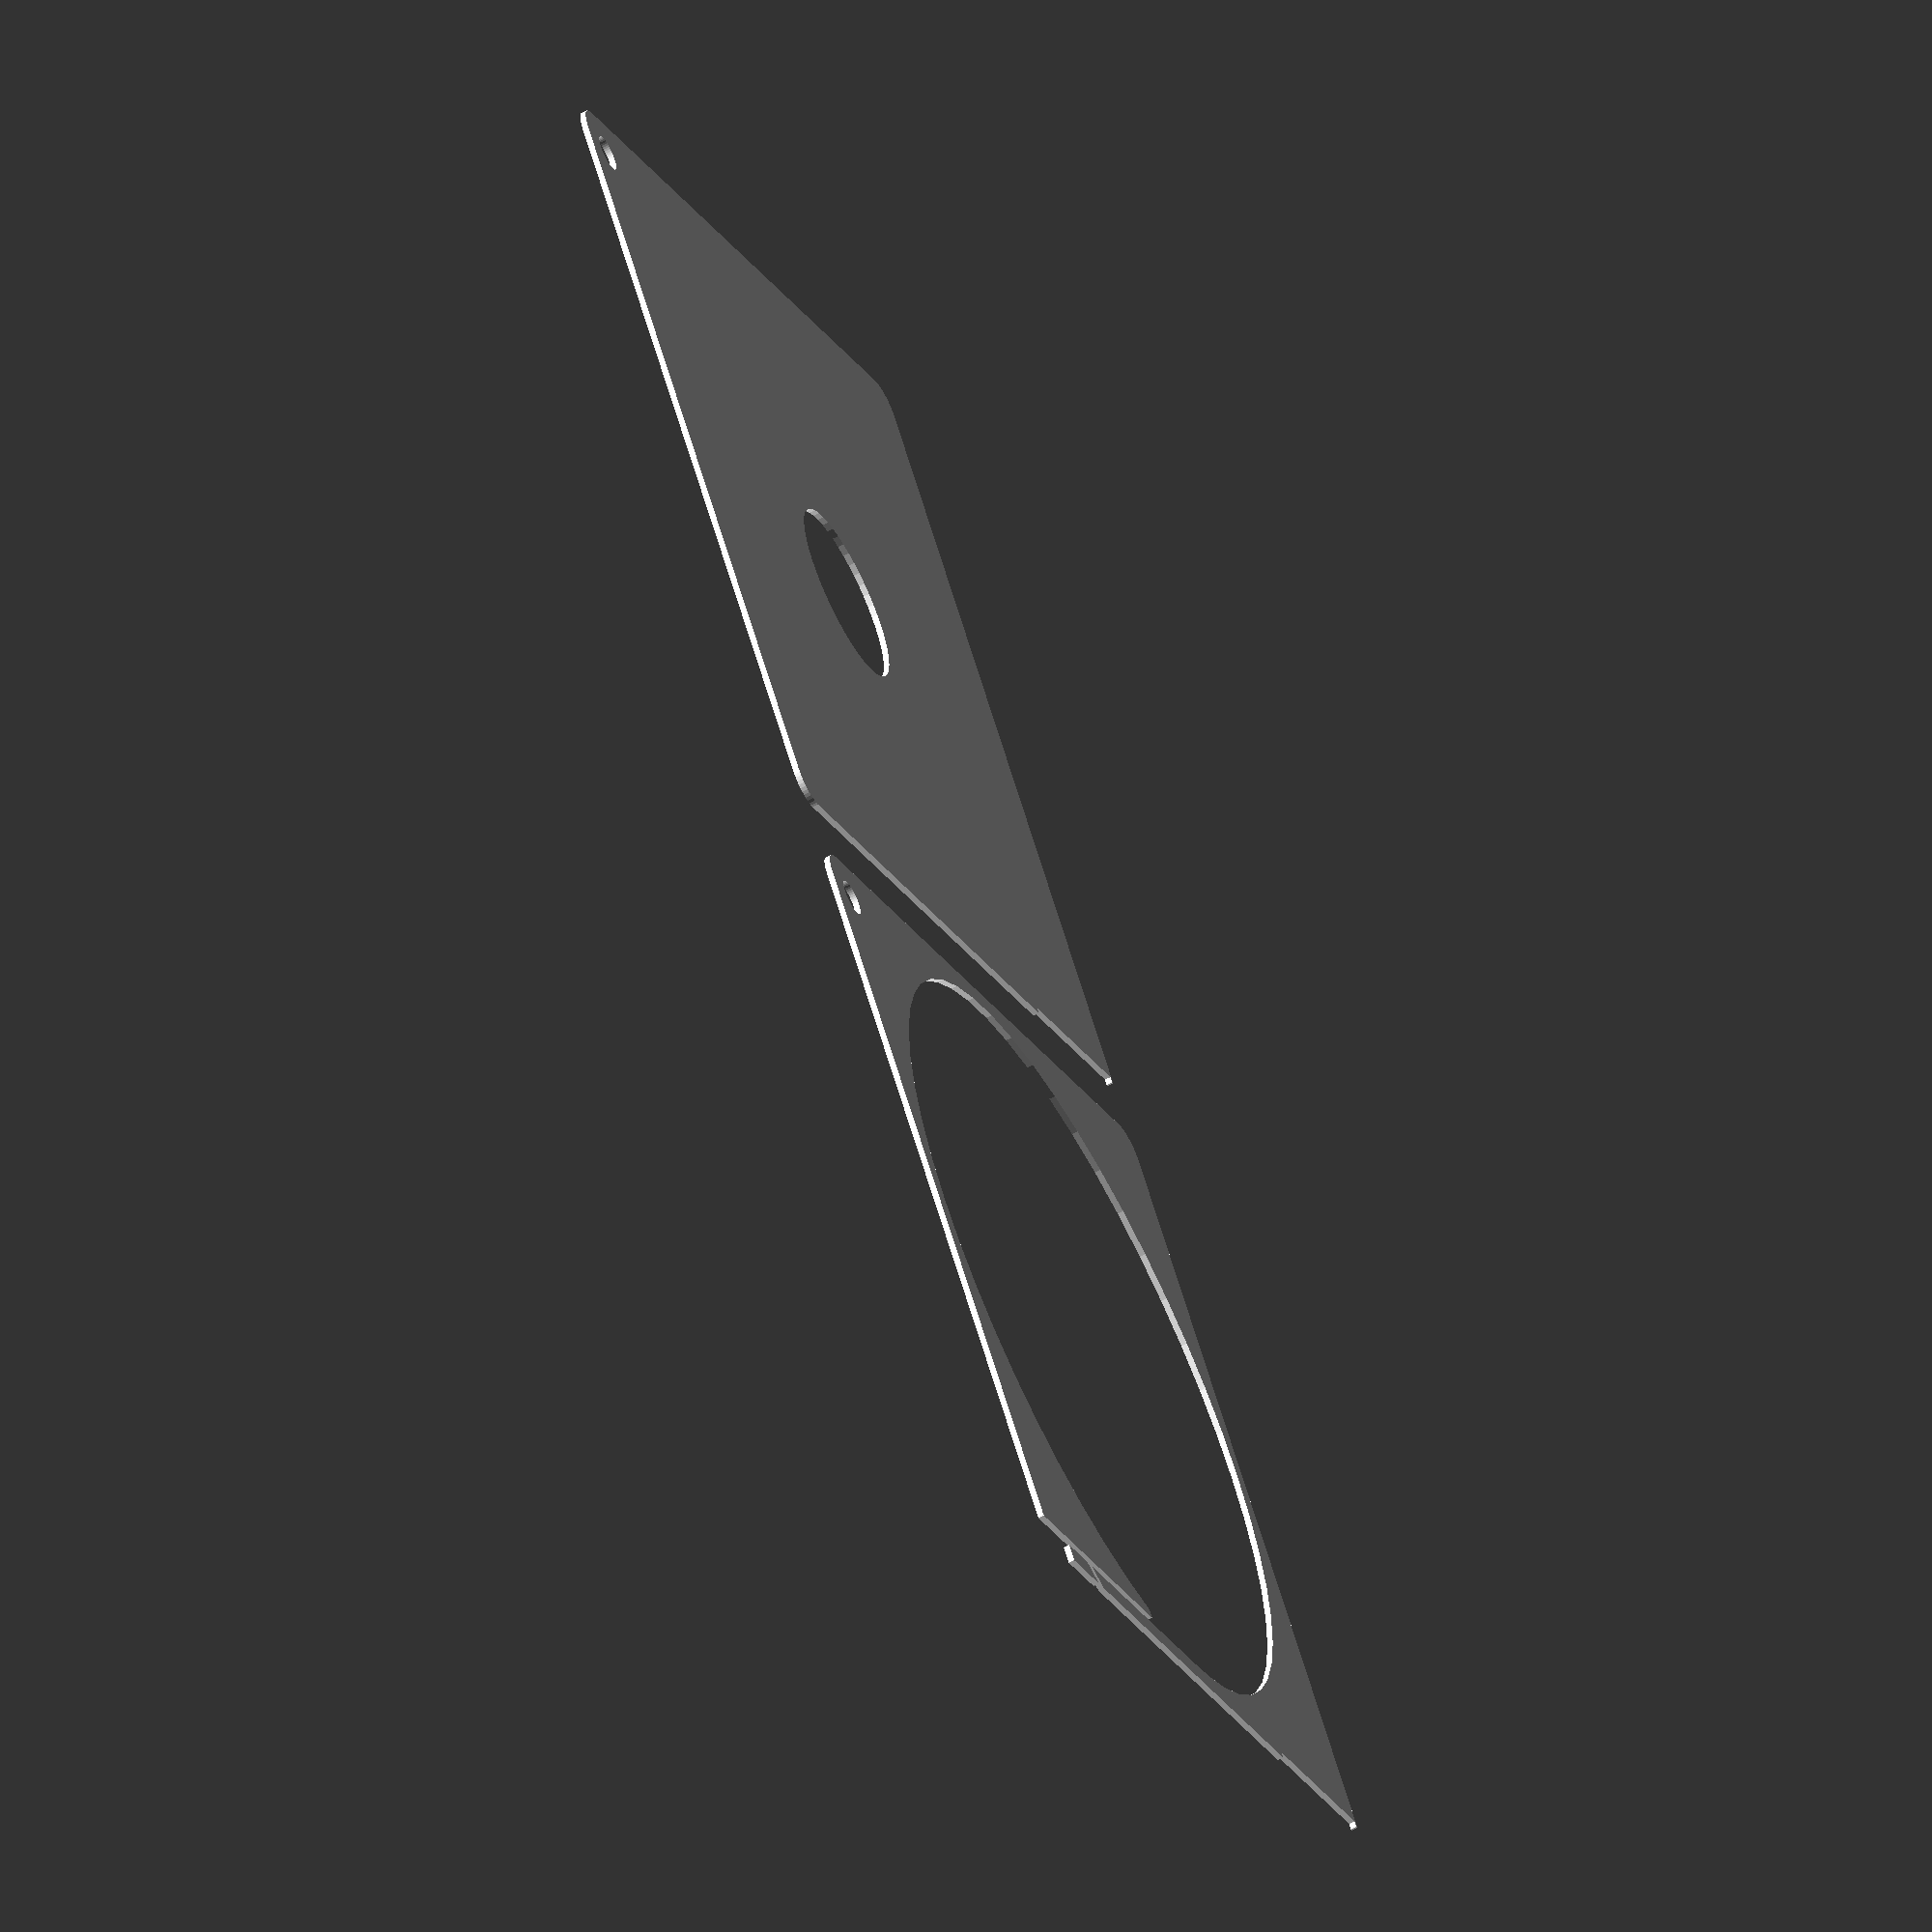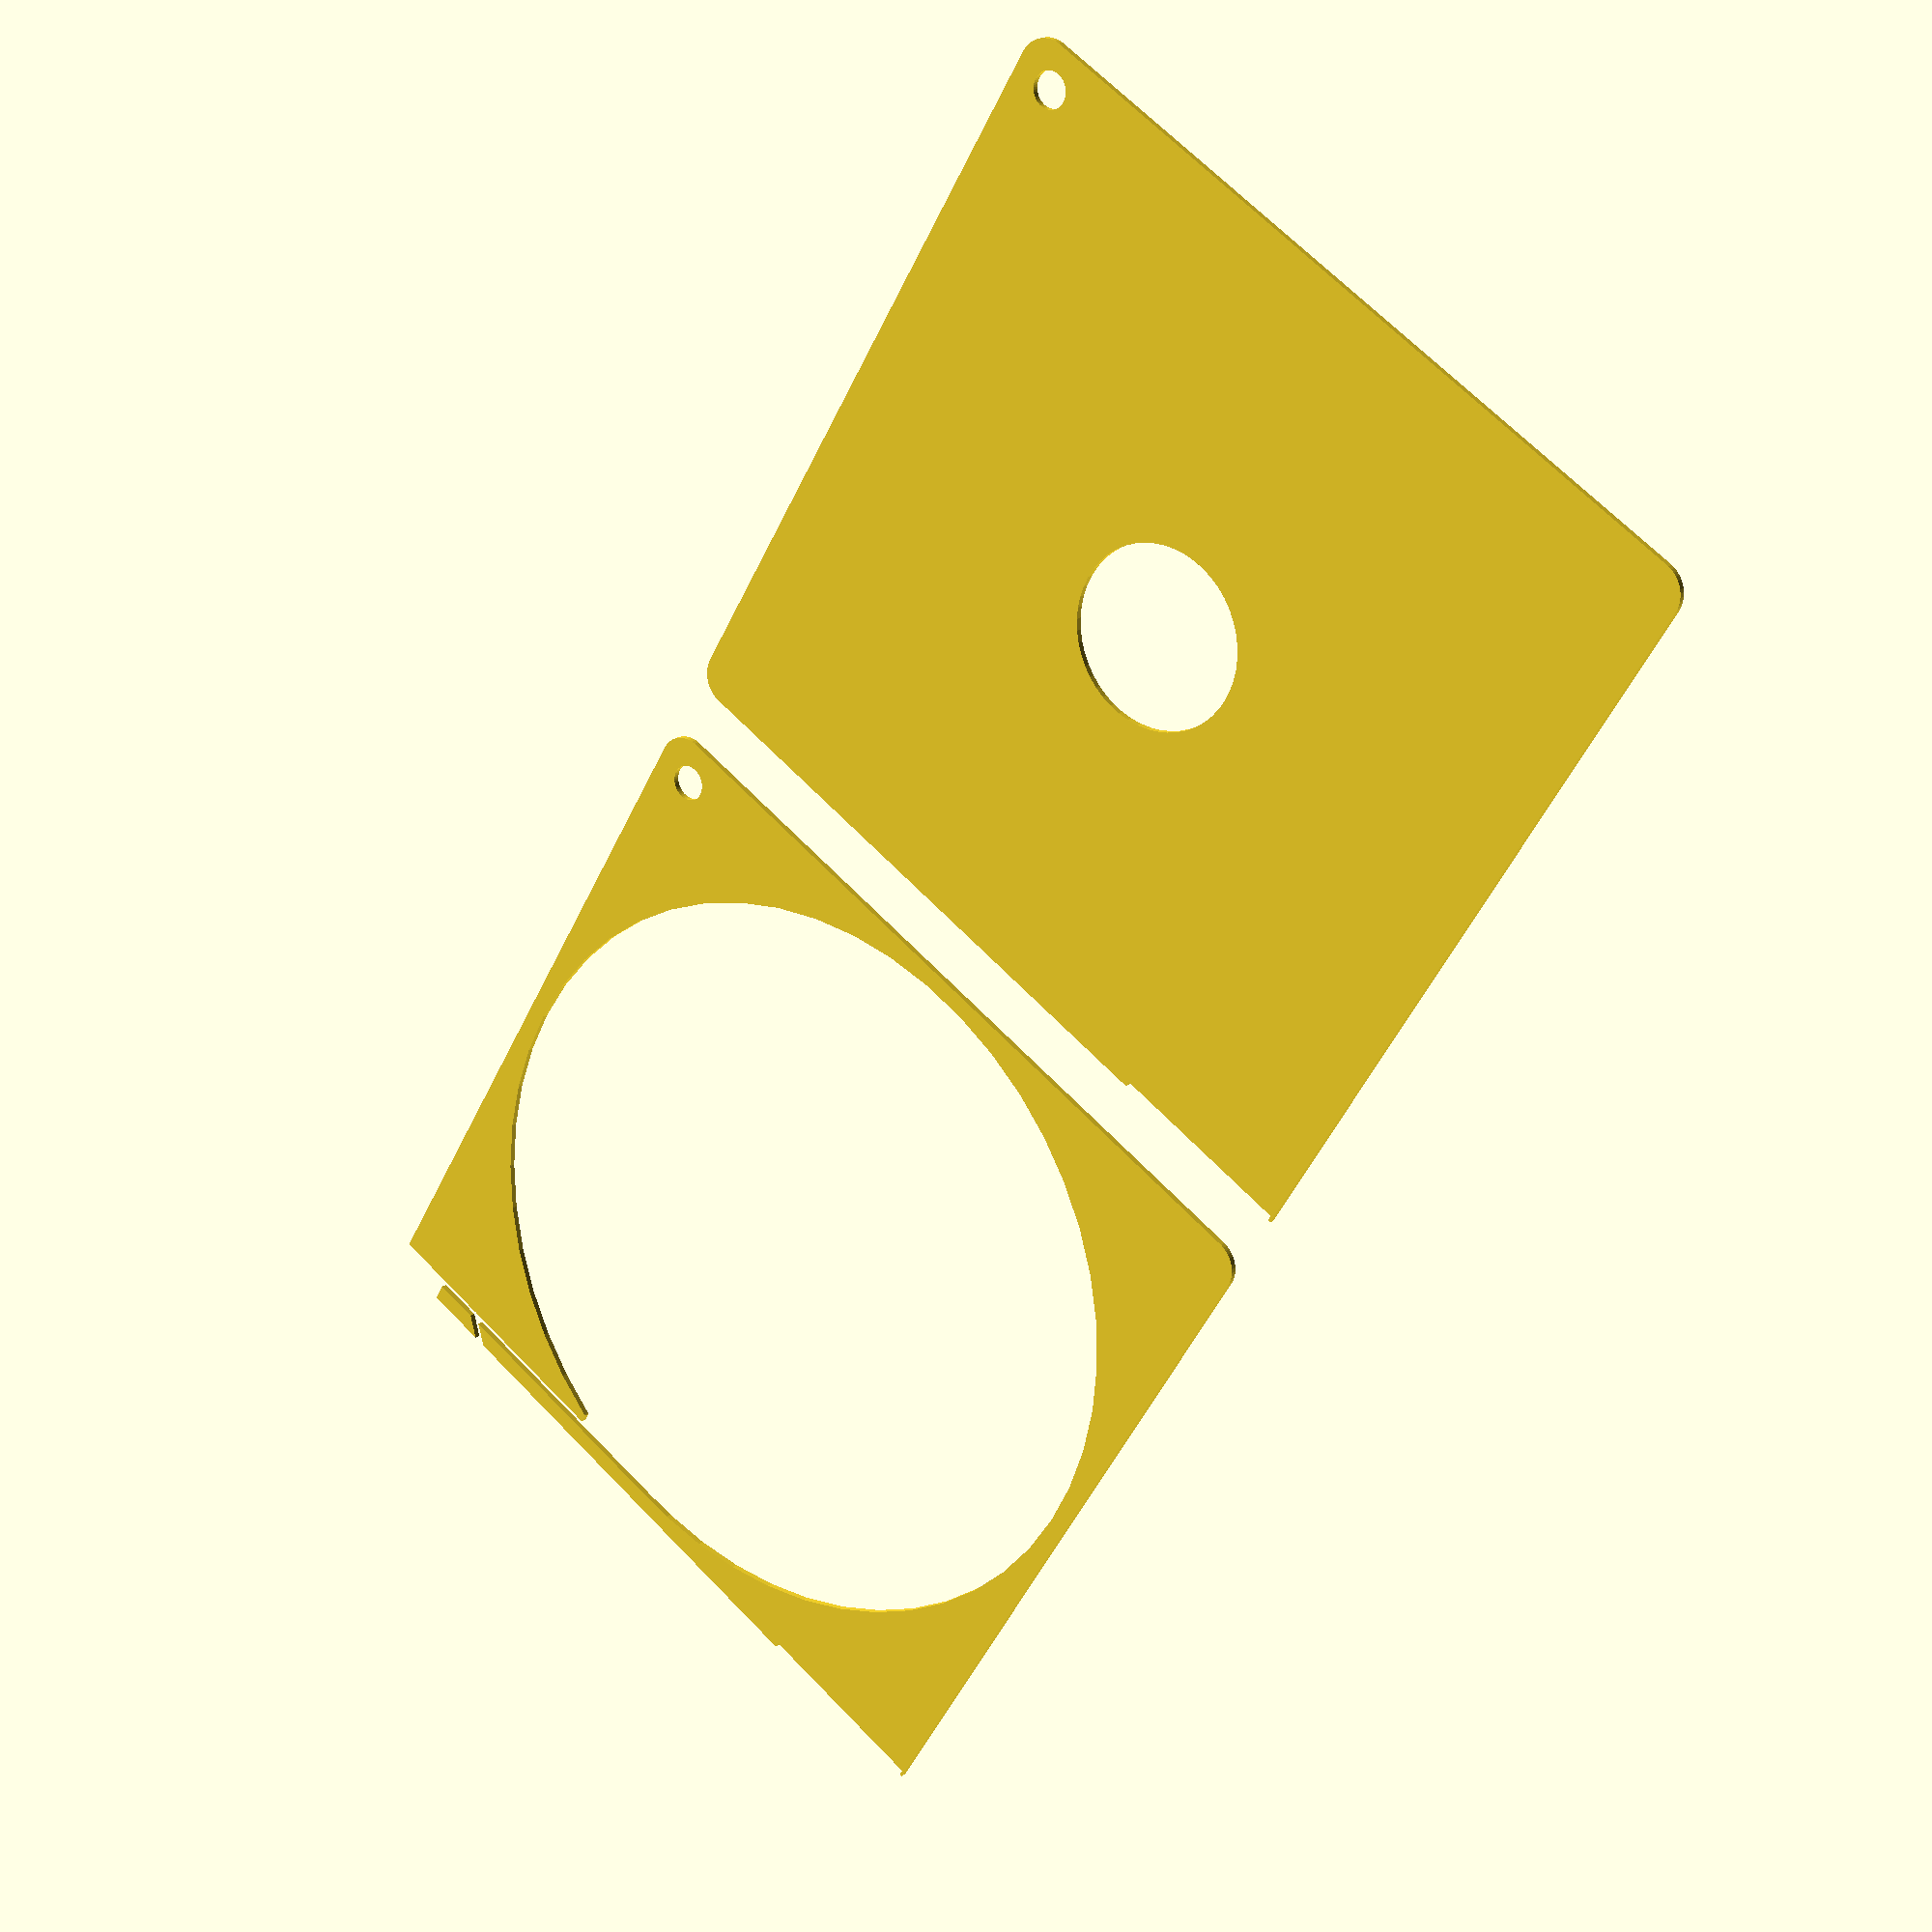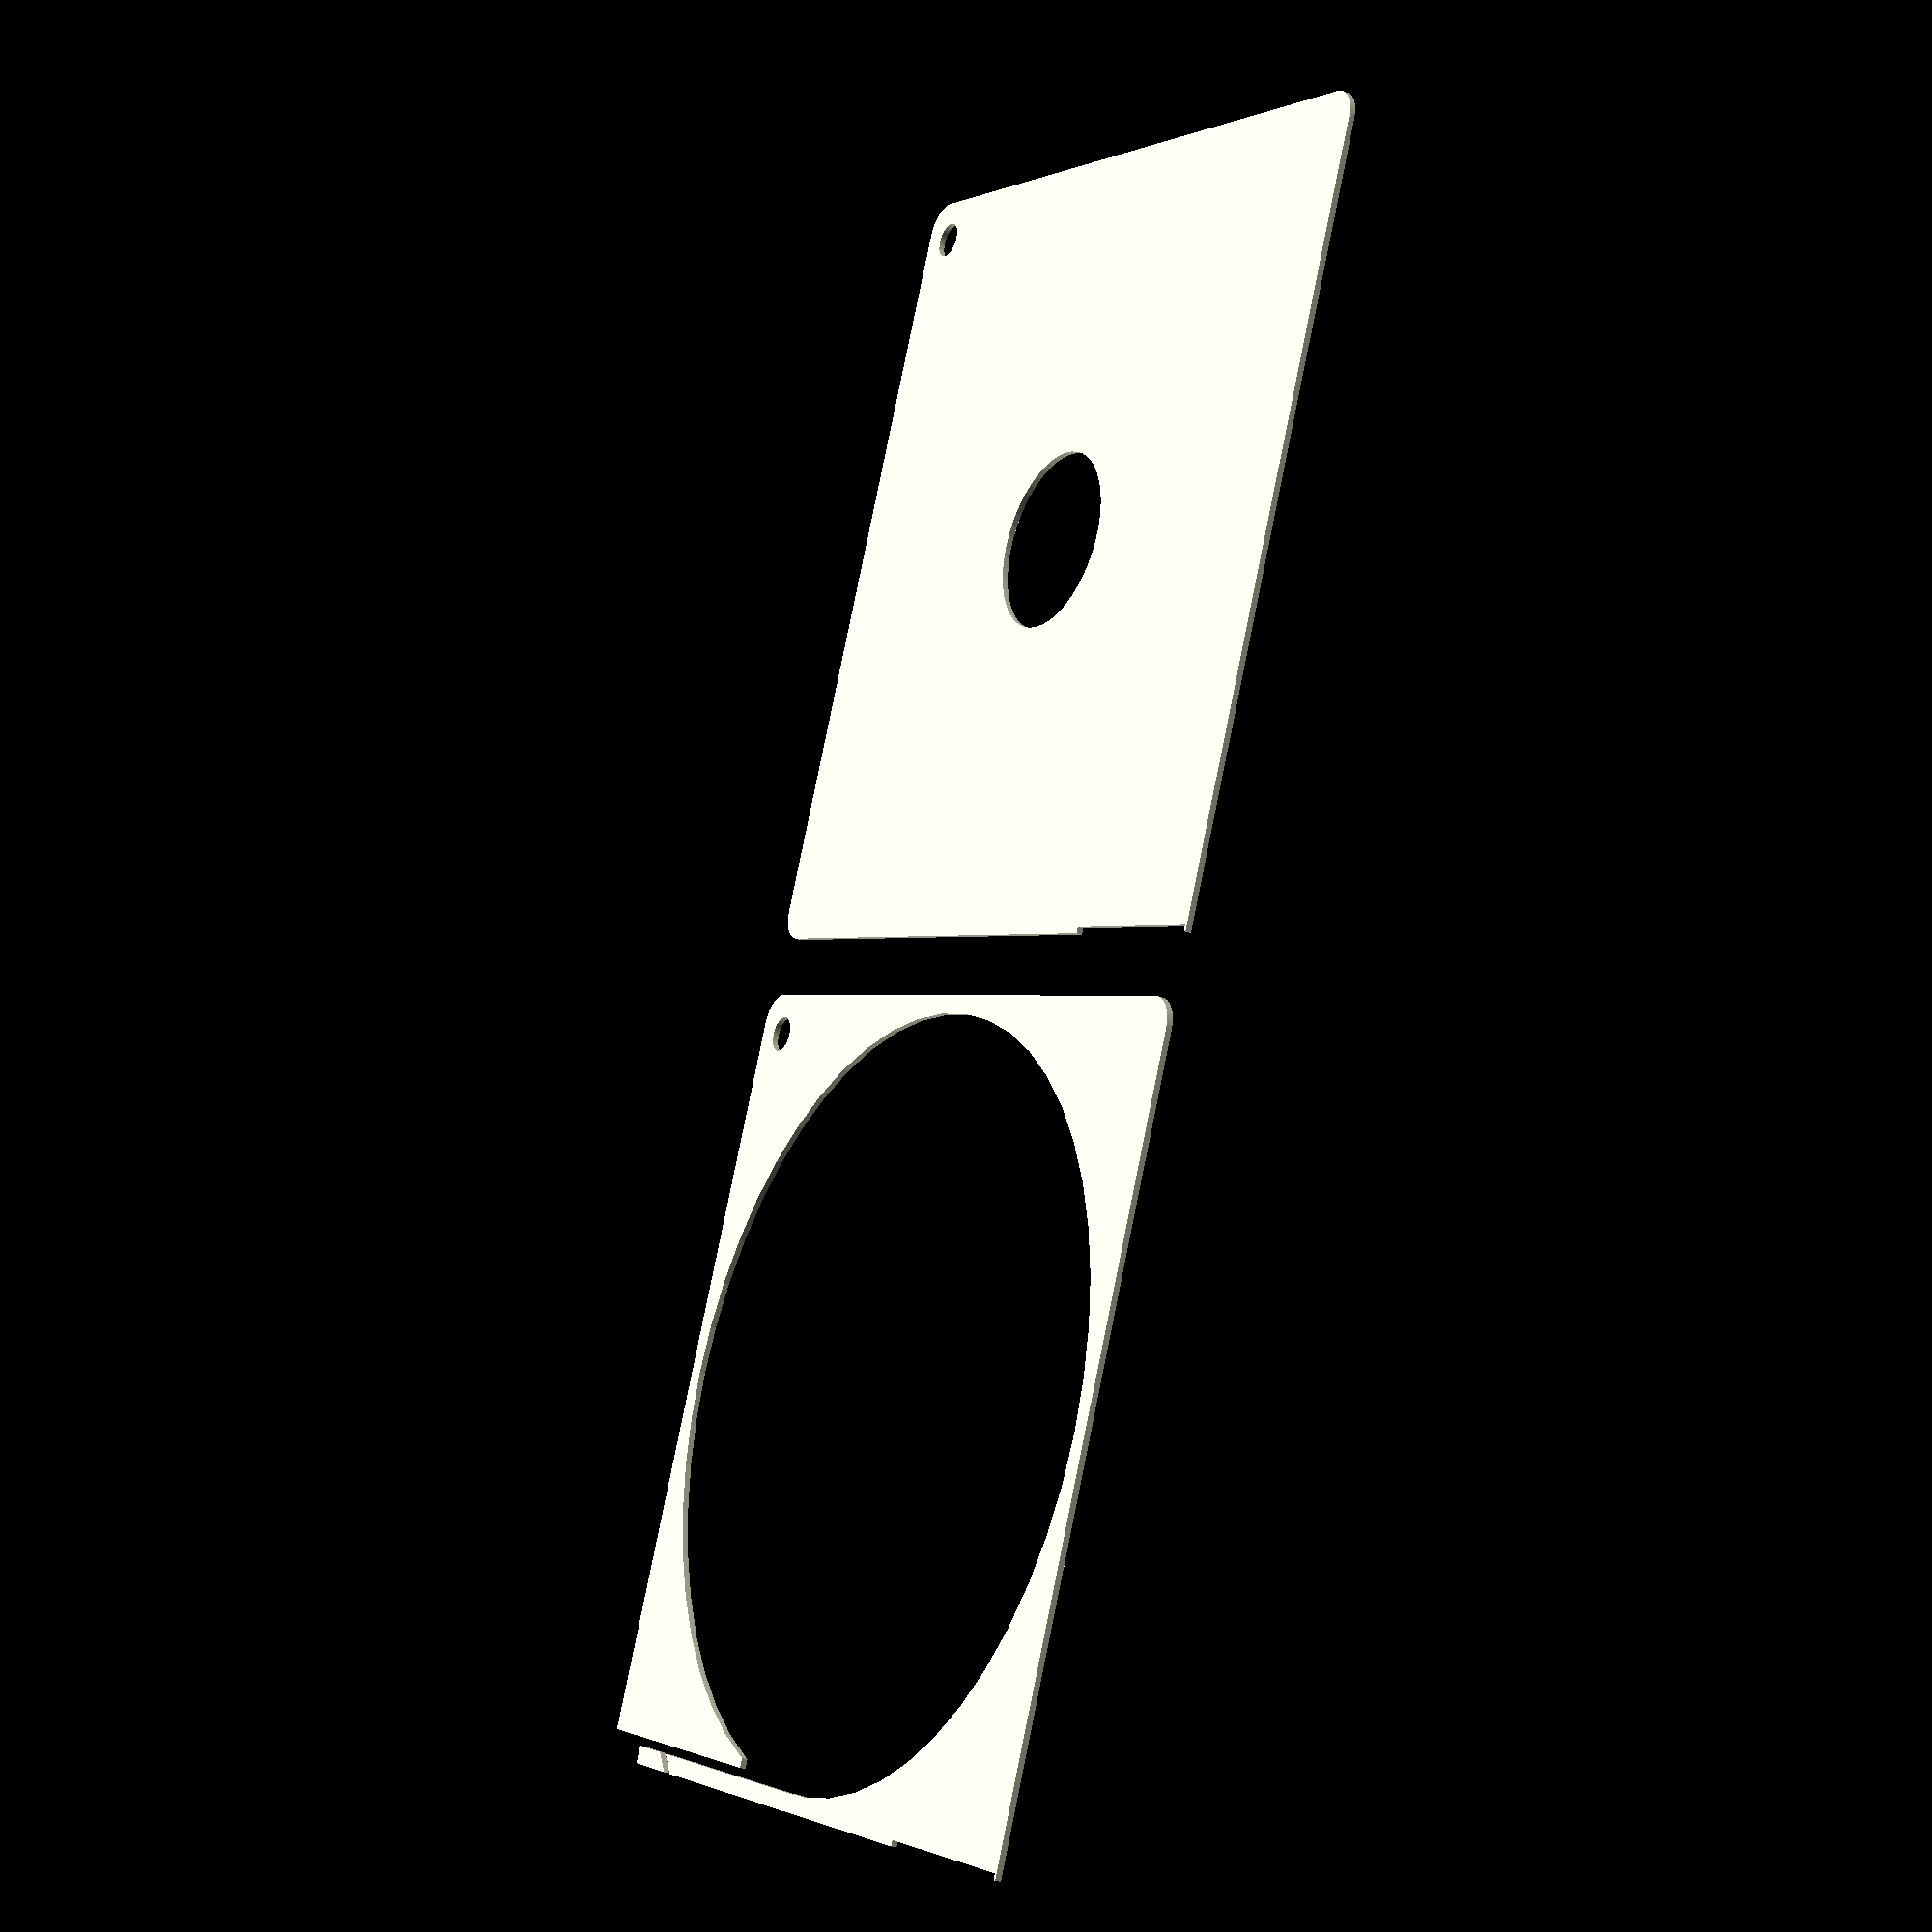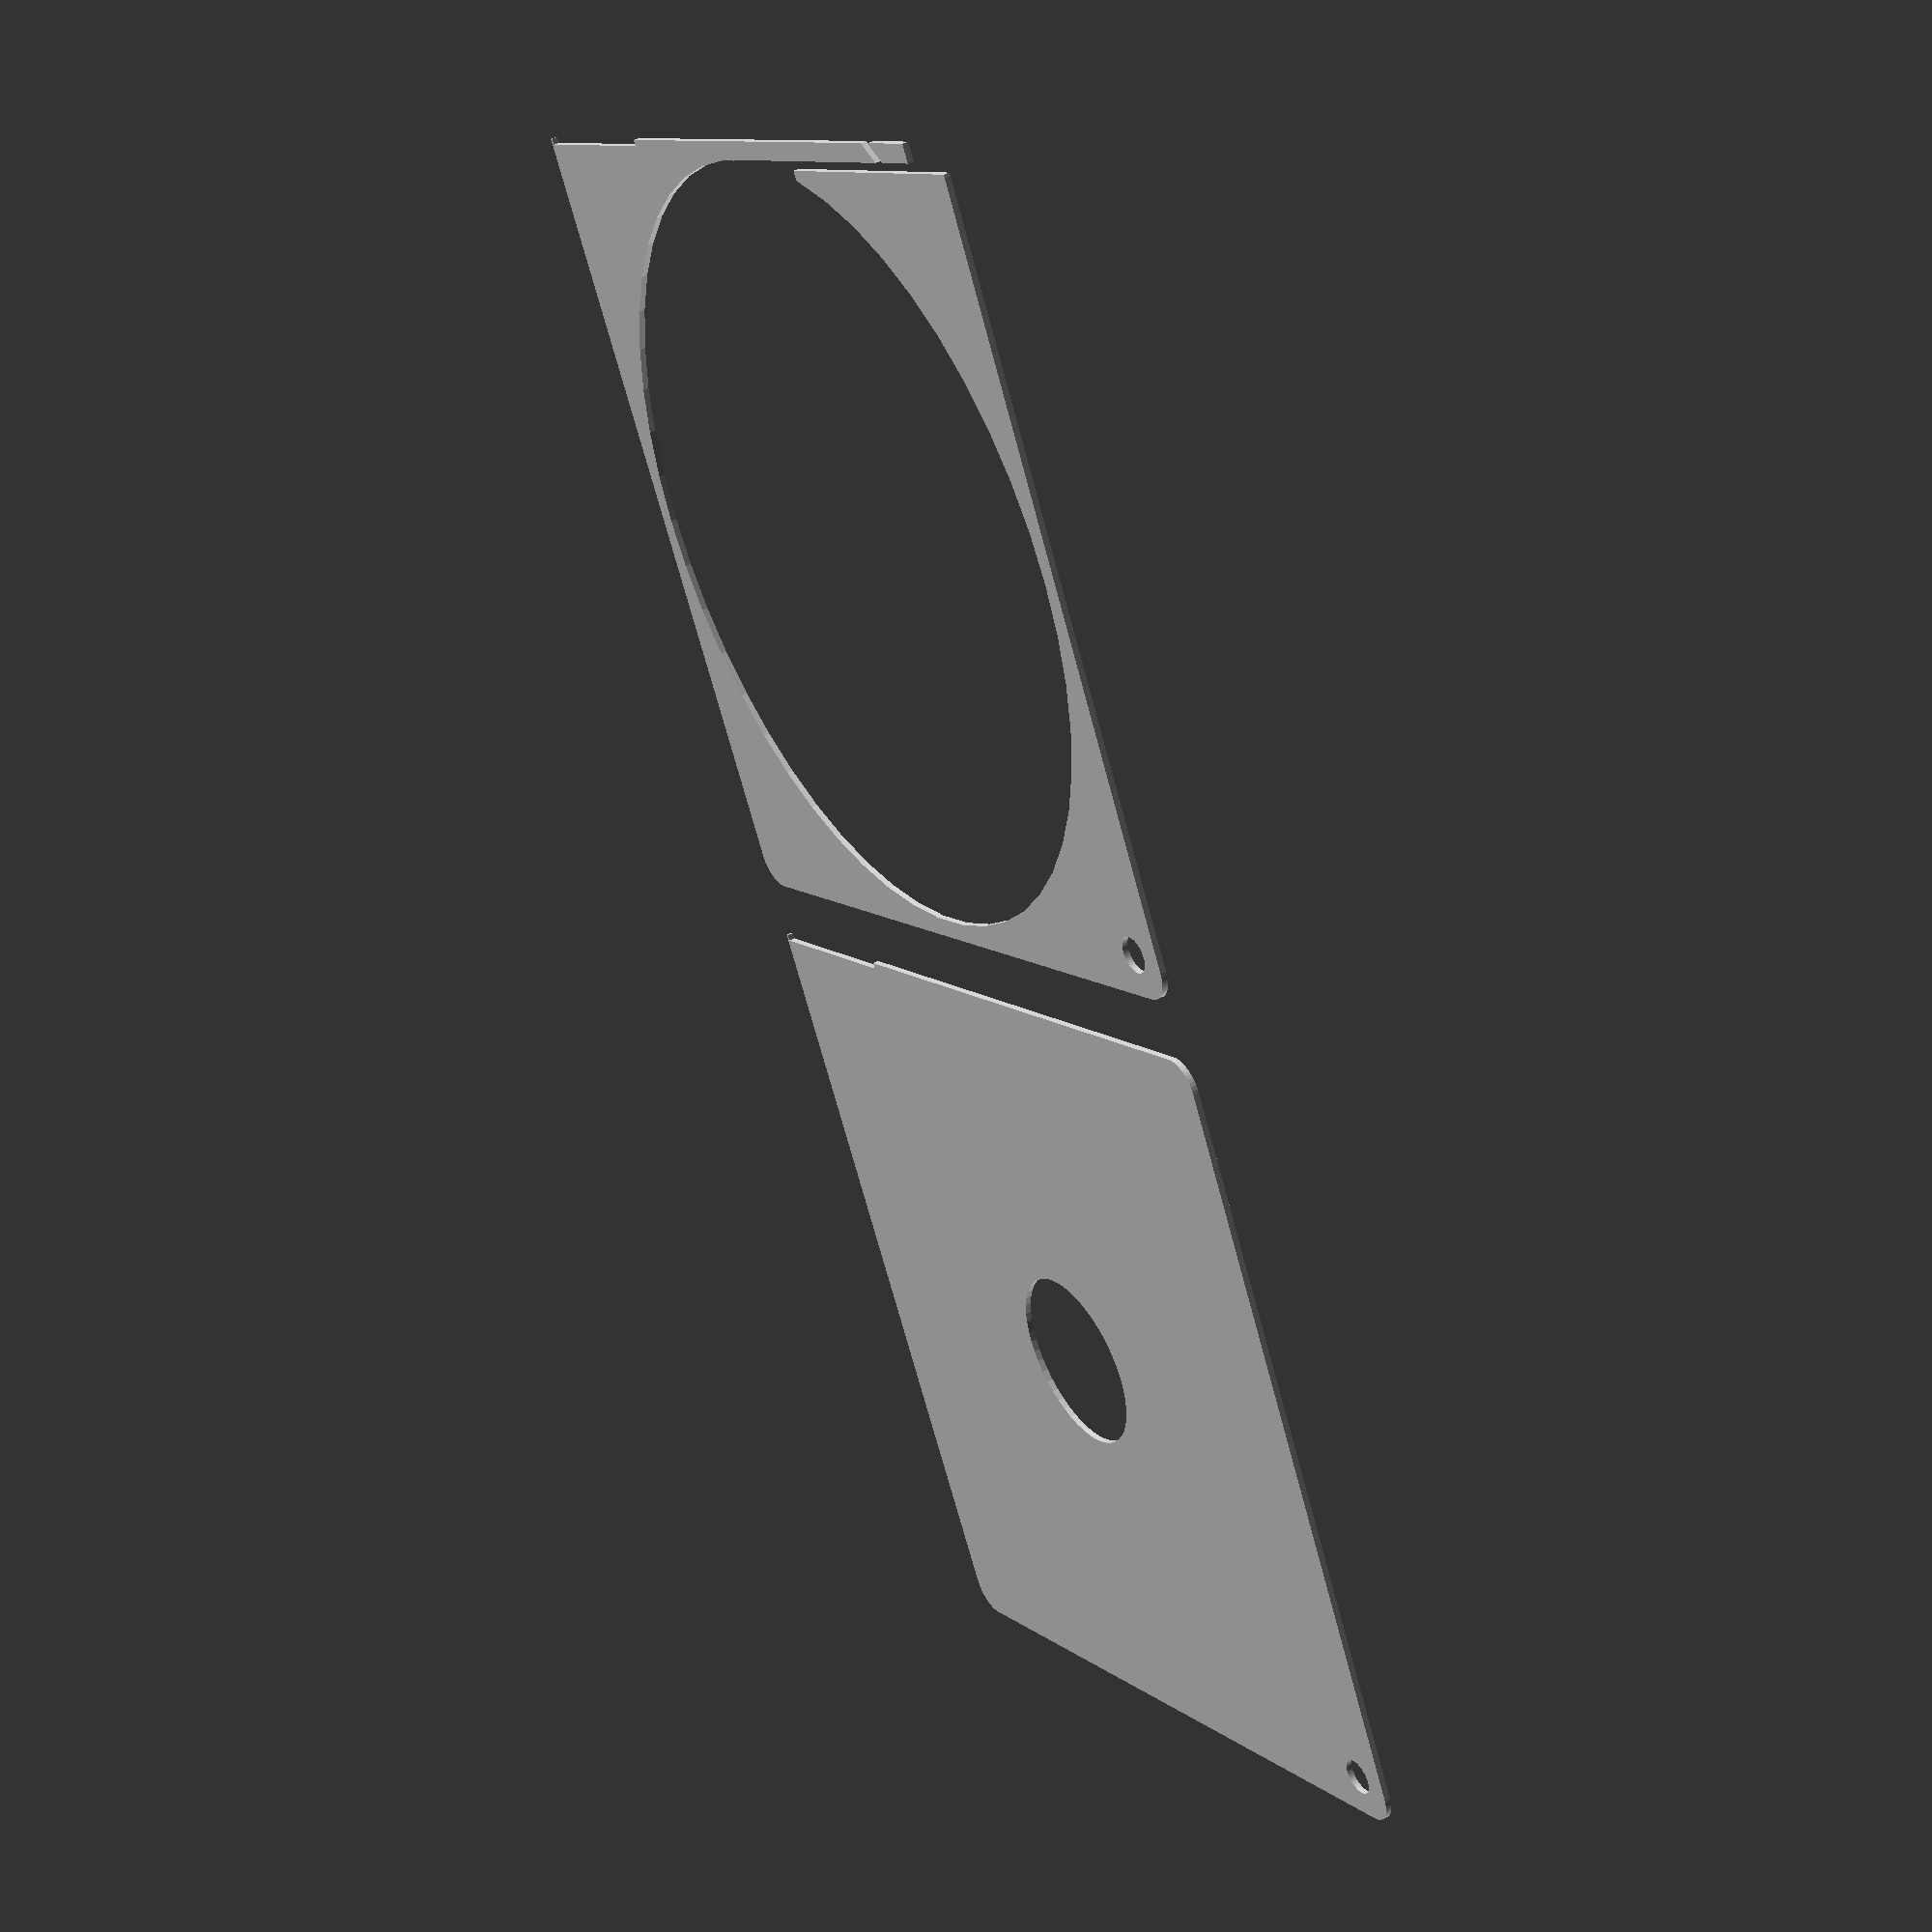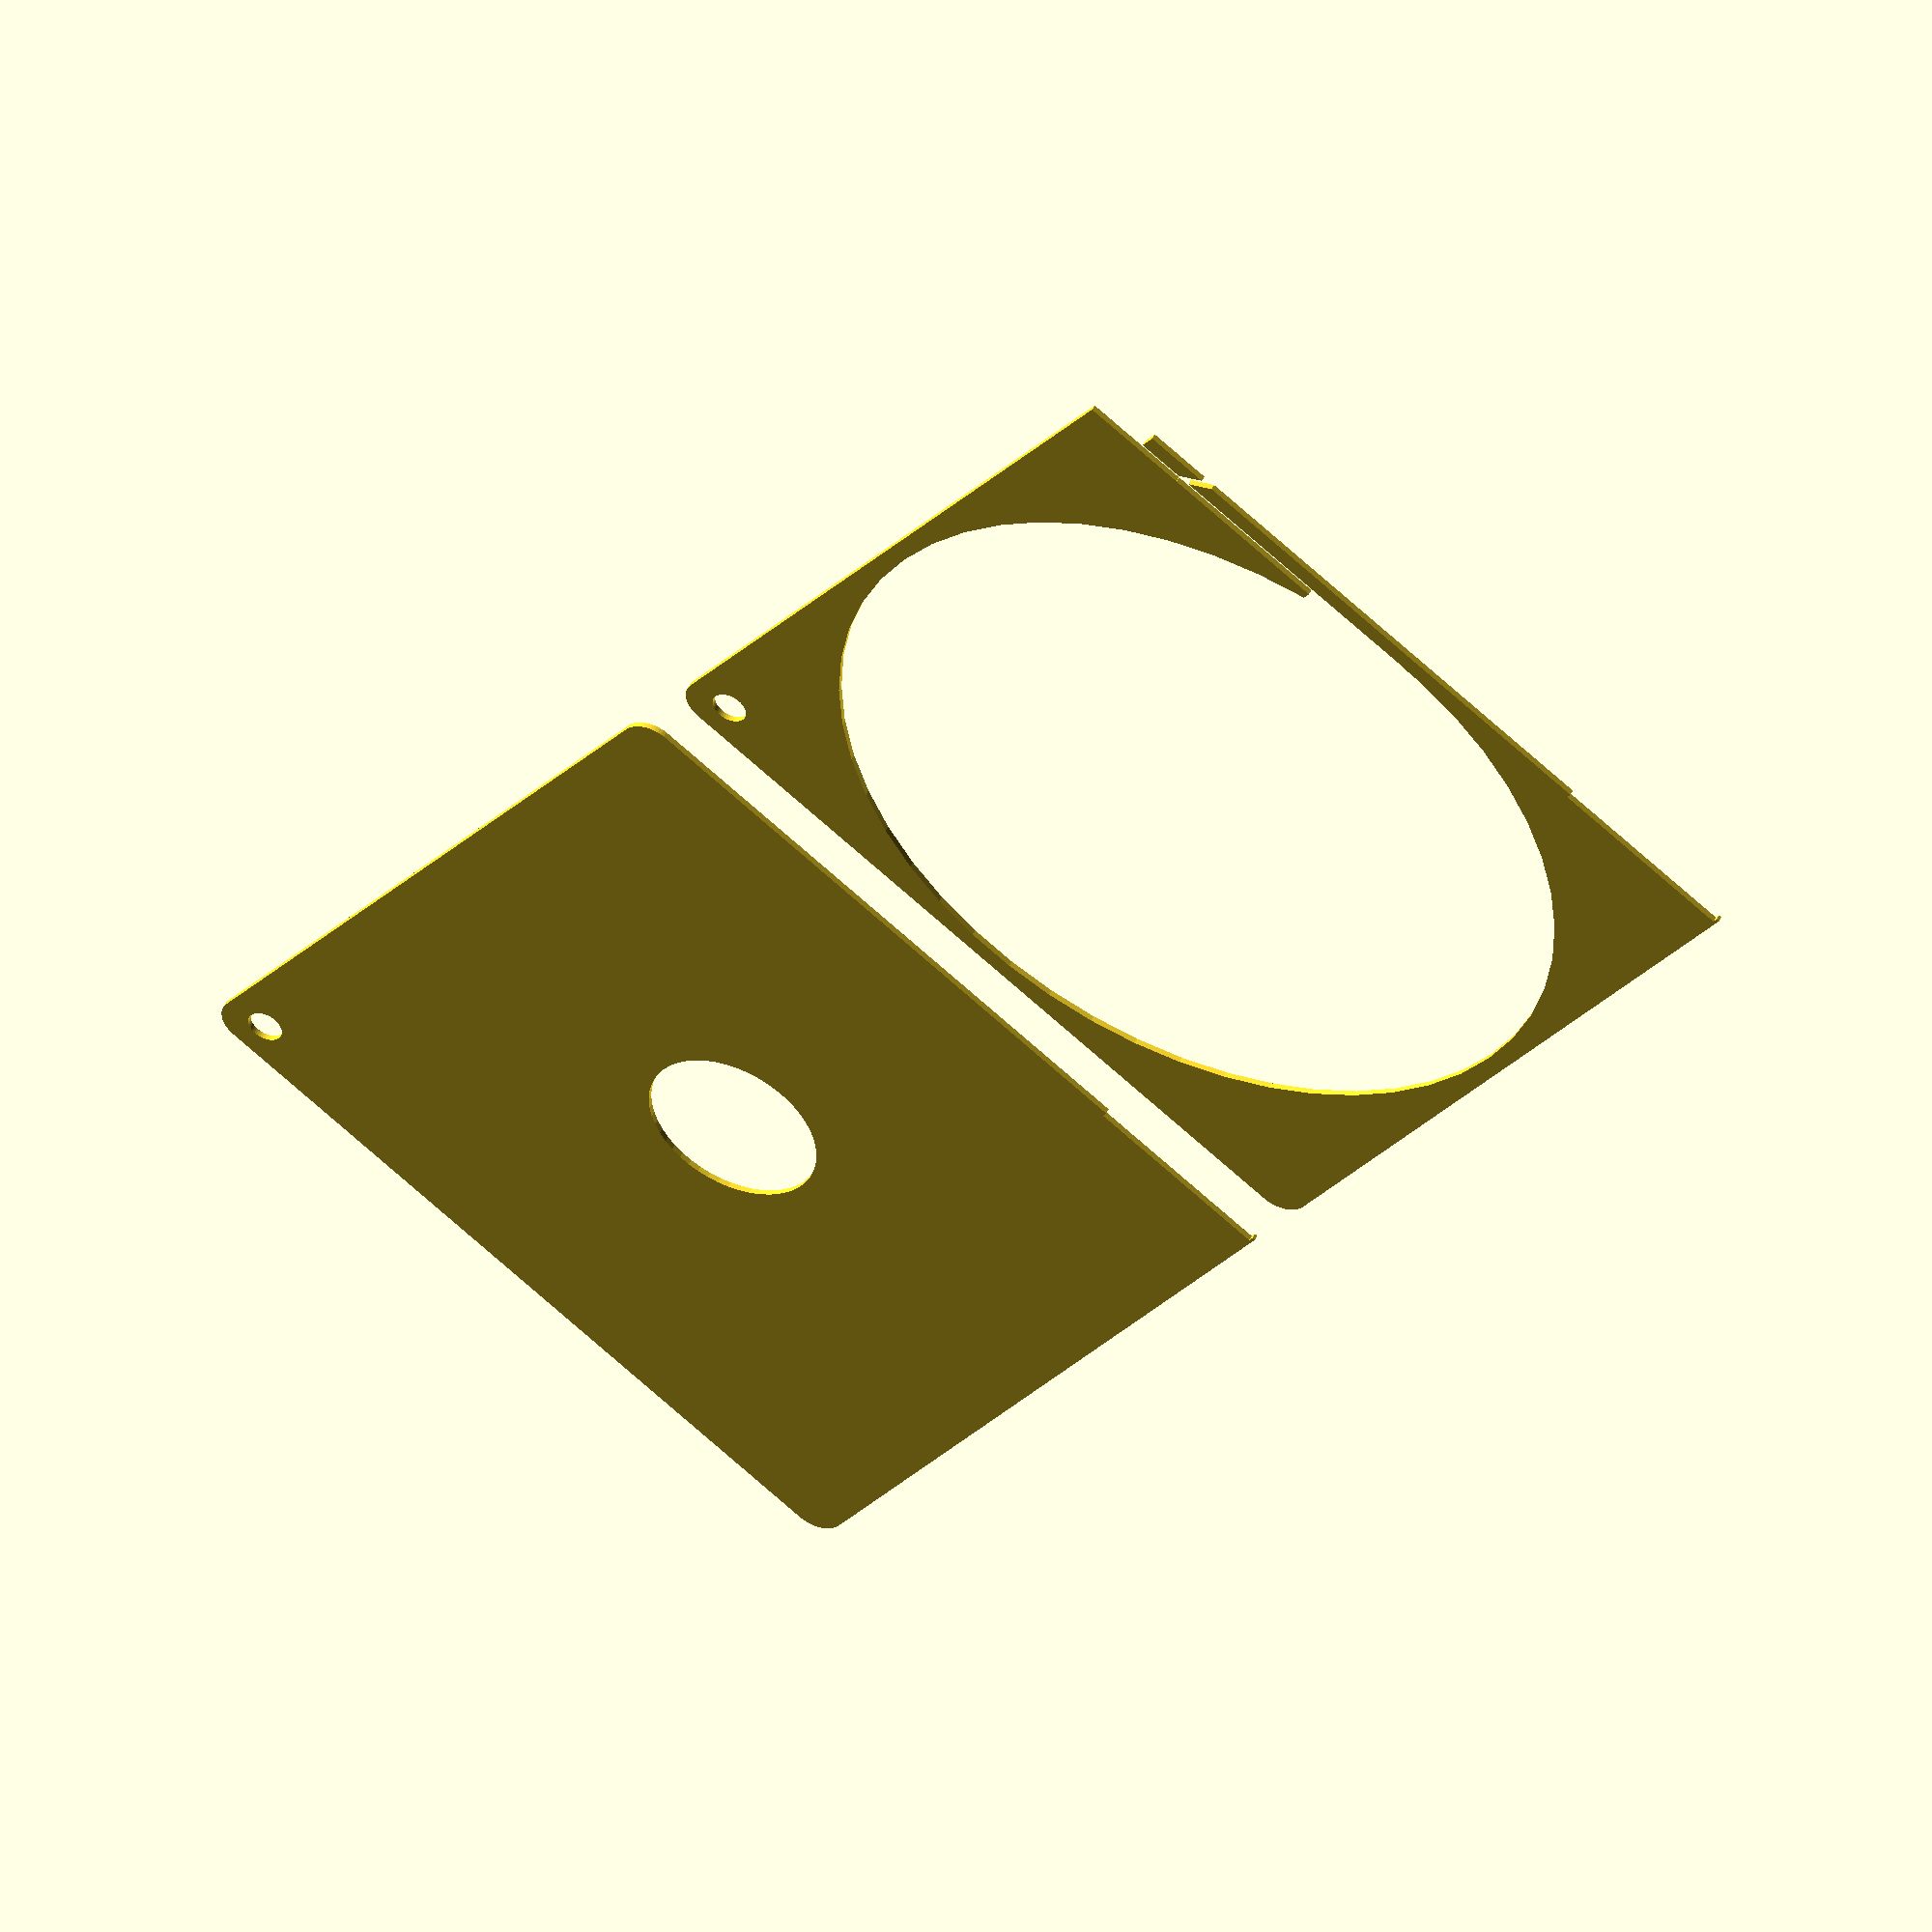
<openscad>
$fn = 50;


union() {
	translate(v = [0, 0, 0]) {
		projection() {
			intersection() {
				translate(v = [-500, -500, -5.5000000000]) {
					cube(size = [1000, 1000, 0.1000000000]);
				}
				difference() {
					union() {
						hull() {
							translate(v = [-62.0000000000, 62.0000000000, 0]) {
								cylinder(h = 14, r = 5);
							}
							translate(v = [62.0000000000, 62.0000000000, 0]) {
								cylinder(h = 14, r = 5);
							}
							translate(v = [-62.0000000000, -62.0000000000, 0]) {
								cylinder(h = 14, r = 5);
							}
							translate(v = [62.0000000000, -62.0000000000, 0]) {
								cylinder(h = 14, r = 5);
							}
						}
						translate(v = [-67.0000000000, 61.0000000000, 0]) {
							cube(size = [6, 6, 14]);
						}
					}
					union() {
						translate(v = [-67.5000000000, -60.0000000000, -250.0000000000]) {
							rotate(a = [0, 0, 0]) {
								difference() {
									union() {
										hull() {
											translate(v = [7.5000000000, 0, 0]) {
												cylinder(h = 250, r = 3.0000000000, r1 = 3.0000000000, r2 = 3.0000000000);
											}
											translate(v = [-7.5000000000, 0, 0]) {
												cylinder(h = 250, r = 3.0000000000, r1 = 3.0000000000, r2 = 3.0000000000);
											}
										}
									}
									union();
								}
							}
						}
						translate(v = [-67.5000000000, 60.0000000000, -250.0000000000]) {
							rotate(a = [0, 0, 0]) {
								difference() {
									union() {
										hull() {
											translate(v = [7.5000000000, 0, 0]) {
												cylinder(h = 250, r = 3.0000000000, r1 = 3.0000000000, r2 = 3.0000000000);
											}
											translate(v = [-7.5000000000, 0, 0]) {
												cylinder(h = 250, r = 3.0000000000, r1 = 3.0000000000, r2 = 3.0000000000);
											}
										}
									}
									union();
								}
							}
						}
						translate(v = [-66.5000000000, 66.0000000000, 0.5000000000]) {
							cube(size = [32, 1, 13.0000000000]);
						}
						translate(v = [60.0000000000, -60.0000000000, -50.0000000000]) {
							cylinder(h = 100, r = 3.0000000000);
						}
						translate(v = [0, 0, 0.6000000000]) {
							cylinder(h = 16.4000000000, r = 64.0000000000);
						}
						translate(v = [0, 0, -7.0000000000]) {
							cylinder(h = 14, r = 15.0000000000);
						}
						translate(v = [0.0000000000, 62.5000000000, 0.6000000000]) {
							cube(size = [67.0000000000, 1.5000000000, 16.4000000000]);
						}
						translate(v = [57.0000000000, 62.5000000000, 0.6000000000]) {
							cube(size = [10, 4.5000000000, 16.4000000000]);
						}
						translate(v = [46.0000000000, 62.5000000000, 12.5000000000]) {
							cube(size = [21, 4.5000000000, 1.5000000000]);
						}
						translate(v = [43.2500000000, 67.7500000000, 0.6000000000]) {
							rotate(a = [0, 0, -45]) {
								cube(size = [7.5000000000, 1.5000000000, 16.4000000000]);
							}
						}
						translate(v = [12.0610000000, 60.5000000000, 0.6000000000]) {
							cube(size = [7.5000000000, 2, 13.4000000000]);
						}
					}
				}
			}
		}
	}
	translate(v = [0, 144, 0]) {
		projection() {
			intersection() {
				translate(v = [-500, -500, -2.5000000000]) {
					cube(size = [1000, 1000, 0.1000000000]);
				}
				difference() {
					union() {
						hull() {
							translate(v = [-62.0000000000, 62.0000000000, 0]) {
								cylinder(h = 14, r = 5);
							}
							translate(v = [62.0000000000, 62.0000000000, 0]) {
								cylinder(h = 14, r = 5);
							}
							translate(v = [-62.0000000000, -62.0000000000, 0]) {
								cylinder(h = 14, r = 5);
							}
							translate(v = [62.0000000000, -62.0000000000, 0]) {
								cylinder(h = 14, r = 5);
							}
						}
						translate(v = [-67.0000000000, 61.0000000000, 0]) {
							cube(size = [6, 6, 14]);
						}
					}
					union() {
						translate(v = [-67.5000000000, -60.0000000000, -250.0000000000]) {
							rotate(a = [0, 0, 0]) {
								difference() {
									union() {
										hull() {
											translate(v = [7.5000000000, 0, 0]) {
												cylinder(h = 250, r = 3.0000000000, r1 = 3.0000000000, r2 = 3.0000000000);
											}
											translate(v = [-7.5000000000, 0, 0]) {
												cylinder(h = 250, r = 3.0000000000, r1 = 3.0000000000, r2 = 3.0000000000);
											}
										}
									}
									union();
								}
							}
						}
						translate(v = [-67.5000000000, 60.0000000000, -250.0000000000]) {
							rotate(a = [0, 0, 0]) {
								difference() {
									union() {
										hull() {
											translate(v = [7.5000000000, 0, 0]) {
												cylinder(h = 250, r = 3.0000000000, r1 = 3.0000000000, r2 = 3.0000000000);
											}
											translate(v = [-7.5000000000, 0, 0]) {
												cylinder(h = 250, r = 3.0000000000, r1 = 3.0000000000, r2 = 3.0000000000);
											}
										}
									}
									union();
								}
							}
						}
						translate(v = [-66.5000000000, 66.0000000000, 0.5000000000]) {
							cube(size = [32, 1, 13.0000000000]);
						}
						translate(v = [60.0000000000, -60.0000000000, -50.0000000000]) {
							cylinder(h = 100, r = 3.0000000000);
						}
						translate(v = [0, 0, 0.6000000000]) {
							cylinder(h = 16.4000000000, r = 64.0000000000);
						}
						translate(v = [0, 0, -7.0000000000]) {
							cylinder(h = 14, r = 15.0000000000);
						}
						translate(v = [0.0000000000, 62.5000000000, 0.6000000000]) {
							cube(size = [67.0000000000, 1.5000000000, 16.4000000000]);
						}
						translate(v = [57.0000000000, 62.5000000000, 0.6000000000]) {
							cube(size = [10, 4.5000000000, 16.4000000000]);
						}
						translate(v = [46.0000000000, 62.5000000000, 12.5000000000]) {
							cube(size = [21, 4.5000000000, 1.5000000000]);
						}
						translate(v = [43.2500000000, 67.7500000000, 0.6000000000]) {
							rotate(a = [0, 0, -45]) {
								cube(size = [7.5000000000, 1.5000000000, 16.4000000000]);
							}
						}
						translate(v = [12.0610000000, 60.5000000000, 0.6000000000]) {
							cube(size = [7.5000000000, 2, 13.4000000000]);
						}
					}
				}
			}
		}
	}
	translate(v = [0, 288, 0]) {
		projection() {
			intersection() {
				translate(v = [-500, -500, 0.5000000000]) {
					cube(size = [1000, 1000, 0.1000000000]);
				}
				difference() {
					union() {
						hull() {
							translate(v = [-62.0000000000, 62.0000000000, 0]) {
								cylinder(h = 14, r = 5);
							}
							translate(v = [62.0000000000, 62.0000000000, 0]) {
								cylinder(h = 14, r = 5);
							}
							translate(v = [-62.0000000000, -62.0000000000, 0]) {
								cylinder(h = 14, r = 5);
							}
							translate(v = [62.0000000000, -62.0000000000, 0]) {
								cylinder(h = 14, r = 5);
							}
						}
						translate(v = [-67.0000000000, 61.0000000000, 0]) {
							cube(size = [6, 6, 14]);
						}
					}
					union() {
						translate(v = [-67.5000000000, -60.0000000000, -250.0000000000]) {
							rotate(a = [0, 0, 0]) {
								difference() {
									union() {
										hull() {
											translate(v = [7.5000000000, 0, 0]) {
												cylinder(h = 250, r = 3.0000000000, r1 = 3.0000000000, r2 = 3.0000000000);
											}
											translate(v = [-7.5000000000, 0, 0]) {
												cylinder(h = 250, r = 3.0000000000, r1 = 3.0000000000, r2 = 3.0000000000);
											}
										}
									}
									union();
								}
							}
						}
						translate(v = [-67.5000000000, 60.0000000000, -250.0000000000]) {
							rotate(a = [0, 0, 0]) {
								difference() {
									union() {
										hull() {
											translate(v = [7.5000000000, 0, 0]) {
												cylinder(h = 250, r = 3.0000000000, r1 = 3.0000000000, r2 = 3.0000000000);
											}
											translate(v = [-7.5000000000, 0, 0]) {
												cylinder(h = 250, r = 3.0000000000, r1 = 3.0000000000, r2 = 3.0000000000);
											}
										}
									}
									union();
								}
							}
						}
						translate(v = [-66.5000000000, 66.0000000000, 0.5000000000]) {
							cube(size = [32, 1, 13.0000000000]);
						}
						translate(v = [60.0000000000, -60.0000000000, -50.0000000000]) {
							cylinder(h = 100, r = 3.0000000000);
						}
						translate(v = [0, 0, 0.6000000000]) {
							cylinder(h = 16.4000000000, r = 64.0000000000);
						}
						translate(v = [0, 0, -7.0000000000]) {
							cylinder(h = 14, r = 15.0000000000);
						}
						translate(v = [0.0000000000, 62.5000000000, 0.6000000000]) {
							cube(size = [67.0000000000, 1.5000000000, 16.4000000000]);
						}
						translate(v = [57.0000000000, 62.5000000000, 0.6000000000]) {
							cube(size = [10, 4.5000000000, 16.4000000000]);
						}
						translate(v = [46.0000000000, 62.5000000000, 12.5000000000]) {
							cube(size = [21, 4.5000000000, 1.5000000000]);
						}
						translate(v = [43.2500000000, 67.7500000000, 0.6000000000]) {
							rotate(a = [0, 0, -45]) {
								cube(size = [7.5000000000, 1.5000000000, 16.4000000000]);
							}
						}
						translate(v = [12.0610000000, 60.5000000000, 0.6000000000]) {
							cube(size = [7.5000000000, 2, 13.4000000000]);
						}
					}
				}
			}
		}
	}
	translate(v = [0, 432, 0]) {
		projection() {
			intersection() {
				translate(v = [-500, -500, 3.5000000000]) {
					cube(size = [1000, 1000, 0.1000000000]);
				}
				difference() {
					union() {
						hull() {
							translate(v = [-62.0000000000, 62.0000000000, 0]) {
								cylinder(h = 14, r = 5);
							}
							translate(v = [62.0000000000, 62.0000000000, 0]) {
								cylinder(h = 14, r = 5);
							}
							translate(v = [-62.0000000000, -62.0000000000, 0]) {
								cylinder(h = 14, r = 5);
							}
							translate(v = [62.0000000000, -62.0000000000, 0]) {
								cylinder(h = 14, r = 5);
							}
						}
						translate(v = [-67.0000000000, 61.0000000000, 0]) {
							cube(size = [6, 6, 14]);
						}
					}
					union() {
						translate(v = [-67.5000000000, -60.0000000000, -250.0000000000]) {
							rotate(a = [0, 0, 0]) {
								difference() {
									union() {
										hull() {
											translate(v = [7.5000000000, 0, 0]) {
												cylinder(h = 250, r = 3.0000000000, r1 = 3.0000000000, r2 = 3.0000000000);
											}
											translate(v = [-7.5000000000, 0, 0]) {
												cylinder(h = 250, r = 3.0000000000, r1 = 3.0000000000, r2 = 3.0000000000);
											}
										}
									}
									union();
								}
							}
						}
						translate(v = [-67.5000000000, 60.0000000000, -250.0000000000]) {
							rotate(a = [0, 0, 0]) {
								difference() {
									union() {
										hull() {
											translate(v = [7.5000000000, 0, 0]) {
												cylinder(h = 250, r = 3.0000000000, r1 = 3.0000000000, r2 = 3.0000000000);
											}
											translate(v = [-7.5000000000, 0, 0]) {
												cylinder(h = 250, r = 3.0000000000, r1 = 3.0000000000, r2 = 3.0000000000);
											}
										}
									}
									union();
								}
							}
						}
						translate(v = [-66.5000000000, 66.0000000000, 0.5000000000]) {
							cube(size = [32, 1, 13.0000000000]);
						}
						translate(v = [60.0000000000, -60.0000000000, -50.0000000000]) {
							cylinder(h = 100, r = 3.0000000000);
						}
						translate(v = [0, 0, 0.6000000000]) {
							cylinder(h = 16.4000000000, r = 64.0000000000);
						}
						translate(v = [0, 0, -7.0000000000]) {
							cylinder(h = 14, r = 15.0000000000);
						}
						translate(v = [0.0000000000, 62.5000000000, 0.6000000000]) {
							cube(size = [67.0000000000, 1.5000000000, 16.4000000000]);
						}
						translate(v = [57.0000000000, 62.5000000000, 0.6000000000]) {
							cube(size = [10, 4.5000000000, 16.4000000000]);
						}
						translate(v = [46.0000000000, 62.5000000000, 12.5000000000]) {
							cube(size = [21, 4.5000000000, 1.5000000000]);
						}
						translate(v = [43.2500000000, 67.7500000000, 0.6000000000]) {
							rotate(a = [0, 0, -45]) {
								cube(size = [7.5000000000, 1.5000000000, 16.4000000000]);
							}
						}
						translate(v = [12.0610000000, 60.5000000000, 0.6000000000]) {
							cube(size = [7.5000000000, 2, 13.4000000000]);
						}
					}
				}
			}
		}
	}
}
</openscad>
<views>
elev=62.2 azim=143.4 roll=297.6 proj=o view=solid
elev=340.1 azim=210.8 roll=36.5 proj=p view=wireframe
elev=206.1 azim=22.4 roll=121.7 proj=p view=wireframe
elev=317.1 azim=331.6 roll=56.8 proj=p view=solid
elev=131.3 azim=144.8 roll=335.6 proj=o view=solid
</views>
